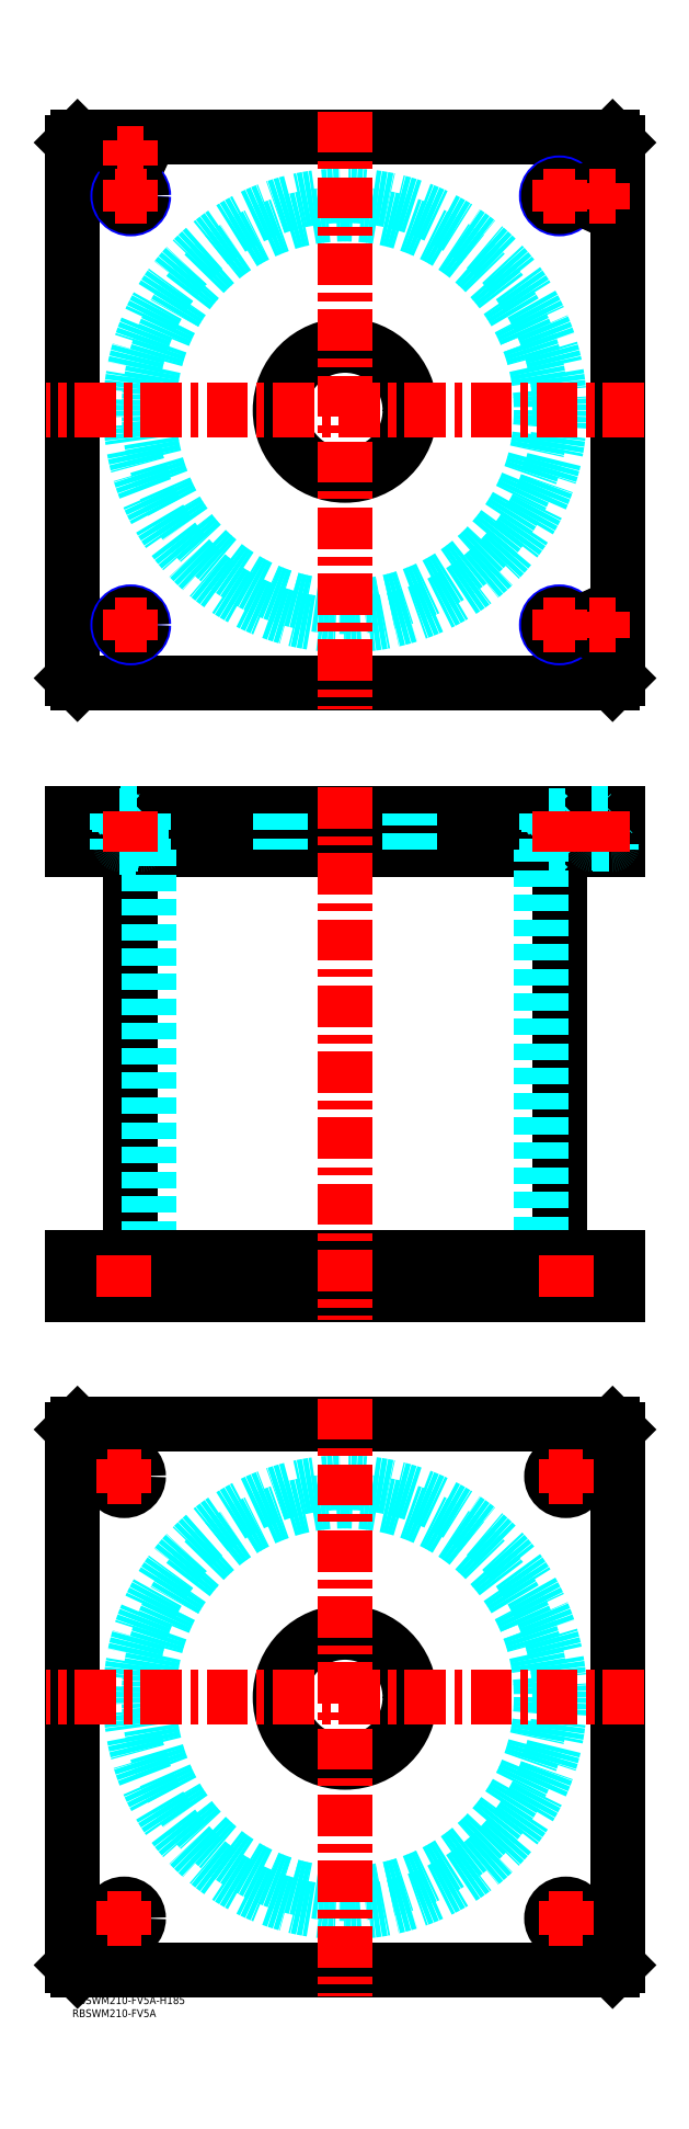
<metadata>
{"format":"dxf","ext":"dxf","renderer":"ezdxf+matplotlib","layout":"modelspace","background":"white","min_lineweight":24,"dpi":150}
</metadata>
<code>
0
SECTION
2
ENTITIES
0
TEXT
8
MSM_PART_NUMBER
10
0
20
-8
30
0
40
3
1
RBSWM210-FV5A
0
TEXT
8
MSM_PART_NUMBER
10
0
20
-3
30
0
40
3
1
RBSWM210-FV5A-H185
0
LINE
8
MSM_CONTINUOUS
10
22.4
20
441
30
0
11
22.4
21
284
31
0
0
LINE
8
MSM_CONTINUOUS
10
187.6
20
284
30
0
11
187.6
21
441
31
0
0
LINE
8
MSM_CONTINUOUS
10
2
20
270
30
0
11
2
21
284
31
0
0
LINE
8
MSM_CONTINUOUS
10
7.33e-14
20
270
30
0
11
7.33e-14
21
284
31
0
0
LINE
8
MSM_CONTINUOUS
10
208
20
270
30
0
11
208
21
284
31
0
0
LINE
8
MSM_CONTINUOUS
10
210
20
270
30
0
11
210
21
284
31
0
0
LINE
8
MSM_CONTINUOUS
10
2
20
455
30
0
11
2
21
441
31
0
0
LINE
8
MSM_CONTINUOUS
10
208
20
455
30
0
11
208
21
441
31
0
0
LINE
8
MSM_CONTINUOUS
10
1.64e-14
20
441
30
0
11
210
21
441
31
0
0
LINE
8
MSM_CONTINUOUS
10
1.64e-14
20
455
30
0
11
210
21
455
31
0
0
LINE
8
MSM_CONTINUOUS
10
210
20
455
30
0
11
210
21
441
31
0
0
LINE
8
MSM_CONTINUOUS
10
7.33e-14
20
455
30
0
11
7.33e-14
21
441
31
0
0
LINE
8
MSM_DASHED
10
183.3
20
441.8
30
0
11
191.7
21
441.8
31
0
0
LINE
8
MSM_DASHED
10
18.31
20
454.2
30
0
11
26.69
21
454.2
31
0
0
LINE
8
MSM_DASHED
10
183.3
20
454.2
30
0
11
191.7
21
454.2
31
0
0
LINE
8
MSM_DASHED
10
18.31
20
441.8
30
0
11
26.69
21
441.8
31
0
0
LINE
8
MSM_DASHED
10
200
20
454.8
30
0
11
208
21
454.8
31
0
0
LINE
8
MSM_DASHED
10
200
20
443.4
30
0
11
208
21
443.4
31
0
0
LINE
8
MSM_DASHED
10
200.4
20
443
30
0
11
207.6
21
443
31
0
0
LINE
8
MSM_DASHED
10
18.5
20
454.8
30
0
11
26.5
21
454.8
31
0
0
LINE
8
MSM_DASHED
10
18.9
20
443
30
0
11
26.1
21
443
31
0
0
LINE
8
MSM_DASHED
10
18.51
20
443.4
30
0
11
26.49
21
443.4
31
0
0
LINE
8
MSM_DASHED
10
184.5
20
284
30
0
11
184.5
21
270
31
0
0
LINE
8
MSM_DASHED
10
195.5
20
270
30
0
11
195.5
21
284
31
0
0
LINE
8
MSM_DASHED
10
14.5
20
284
30
0
11
14.5
21
270
31
0
0
LINE
8
MSM_DASHED
10
25.5
20
270
30
0
11
25.5
21
284
31
0
0
LINE
8
MSM_DASHED
10
192.5
20
441
30
0
11
191.7
21
441.8
31
0
0
LINE
8
MSM_DASHED
10
183.3
20
441.8
30
0
11
182.5
21
441
31
0
0
LINE
8
MSM_DASHED
10
17.5
20
455
30
0
11
18.31
21
454.2
31
0
0
LINE
8
MSM_DASHED
10
26.69
20
454.2
30
0
11
27.5
21
455
31
0
0
LINE
8
MSM_DASHED
10
182.5
20
455
30
0
11
183.3
21
454.2
31
0
0
LINE
8
MSM_DASHED
10
191.7
20
454.2
30
0
11
192.5
21
455
31
0
0
LINE
8
MSM_DASHED
10
27.5
20
441
30
0
11
26.69
21
441.8
31
0
0
LINE
8
MSM_DASHED
10
18.31
20
441.8
30
0
11
17.5
21
441
31
0
0
LINE
8
MSM_DASHED
10
199.8
20
455
30
0
11
200
21
454.8
31
0
0
LINE
8
MSM_DASHED
10
208
20
454.8
30
0
11
208.2
21
455
31
0
0
LINE
8
MSM_DASHED
10
18.31
20
454.2
30
0
11
18.31
21
441.8
31
0
0
LINE
8
MSM_DASHED
10
26.69
20
441.8
30
0
11
26.69
21
454.2
31
0
0
LINE
8
MSM_DASHED
10
183.3
20
454.2
30
0
11
183.3
21
441.8
31
0
0
LINE
8
MSM_DASHED
10
191.7
20
441.8
30
0
11
191.7
21
454.2
31
0
0
LINE
8
MSM_DASHED
10
200
20
454.8
30
0
11
200
21
443.4
31
0
0
ARC
8
MSM_DASHED
10
200.4
20
443.4
30
0
40
0.4
50
180
51
270
0
ARC
8
MSM_DASHED
10
207.6
20
443.4
30
0
40
0.4
50
270
51
360
0
LINE
8
MSM_DASHED
10
200.5
20
443
30
0
11
200.5
21
441
31
0
0
LINE
8
MSM_DASHED
10
207.5
20
441
30
0
11
207.5
21
443
31
0
0
LINE
8
MSM_DASHED
10
29.5
20
441
30
0
11
29.5
21
284
31
0
0
LINE
8
MSM_DASHED
10
180.5
20
284
30
0
11
180.5
21
441
31
0
0
LINE
8
MSM_DASHED
10
80
20
284
30
0
11
80
21
270
31
0
0
LINE
8
MSM_DASHED
10
130
20
270
30
0
11
130
21
284
31
0
0
LINE
8
MSM_DASHED
10
80
20
455
30
0
11
80
21
441
31
0
0
LINE
8
MSM_DASHED
10
130
20
441
30
0
11
130
21
455
31
0
0
LINE
8
MSM_DASHED
10
18.3
20
455
30
0
11
18.5
21
454.8
31
0
0
LINE
8
MSM_DASHED
10
26.5
20
454.8
30
0
11
26.7
21
455
31
0
0
ARC
8
MSM_DASHED
10
18.9
20
443.4
30
0
40
0.4
50
180
51
270
0
ARC
8
MSM_DASHED
10
26.1
20
443.4
30
0
40
0.4
50
270
51
360
0
LINE
8
MSM_DASHED
10
18.5
20
454.8
30
0
11
18.5
21
443.4
31
0
0
LINE
8
MSM_DASHED
10
26.5
20
443.4
30
0
11
26.5
21
454.8
31
0
0
LINE
8
MSM_DASHED
10
19
20
443
30
0
11
19
21
441
31
0
0
LINE
8
MSM_DASHED
10
26
20
441
30
0
11
26
21
443
31
0
0
LINE
8
MSM_DASHED
10
27.5
20
455
30
0
11
27.5
21
441
31
0
0
LINE
8
MSM_DASHED
10
17.5
20
455
30
0
11
17.5
21
441
31
0
0
LINE
8
MSM_DASHED
10
192.5
20
455
30
0
11
192.5
21
441
31
0
0
LINE
8
MSM_DASHED
10
182.5
20
455
30
0
11
182.5
21
441
31
0
0
CIRCLE
8
0
10
22.5
20
709
30
0
40
4
0
CIRCLE
8
0
10
22.5
20
709
30
0
40
4.2
0
LINE
8
0
10
2
20
715
30
0
11
4e-16
21
713
31
0
0
LINE
8
0
10
208
20
715
30
0
11
2
21
715
31
0
0
LINE
8
0
10
210
20
713
30
0
11
208
21
715
31
0
0
LINE
8
MSM_CONTINUOUS
10
210
20
507
30
0
11
210
21
713
31
0
0
LINE
8
MSM_CONTINUOUS
10
208
20
505
30
0
11
210
21
507
31
0
0
LINE
8
MSM_CONTINUOUS
10
2
20
505
30
0
11
208
21
505
31
0
0
LINE
8
MSM_CONTINUOUS
10
4e-16
20
507
30
0
11
2
21
505
31
0
0
LINE
8
MSM_CONTINUOUS
10
4e-16
20
713
30
0
11
4e-16
21
507
31
0
0
CIRCLE
8
MSM_CONTINUOUS
10
105
20
610
30
0
40
25
0
CIRCLE
8
MSM_NARROW
10
22.5
20
527.5
30
0
40
5
0
CIRCLE
8
MSM_NARROW
10
187.5
20
527.5
30
0
40
5
0
CIRCLE
8
MSM_NARROW
10
22.5
20
692.5
30
0
40
5
0
CIRCLE
8
MSM_NARROW
10
187.5
20
692.5
30
0
40
5
0
CIRCLE
8
MSM_CONTINUOUS
10
204
20
527.5
30
0
40
4.2
0
CIRCLE
8
0
10
204
20
692.5
30
0
40
4.2
0
CIRCLE
8
0
10
187.5
20
692.5
30
0
40
4.188
0
CIRCLE
8
0
10
22.5
20
692.5
30
0
40
4.188
0
CIRCLE
8
0
10
204
20
692.5
30
0
40
4
0
CIRCLE
8
MSM_CONTINUOUS
10
22.5
20
527.5
30
0
40
4.188
0
CIRCLE
8
MSM_CONTINUOUS
10
187.5
20
527.5
30
0
40
4.188
0
CIRCLE
8
MSM_CONTINUOUS
10
204
20
527.5
30
0
40
4
0
CIRCLE
8
0
10
22.5
20
709
30
0
40
3.5
0
CIRCLE
8
0
10
204
20
692.5
30
0
40
3.5
0
CIRCLE
8
MSM_CONTINUOUS
10
204
20
527.5
30
0
40
3.5
0
CIRCLE
8
MSM_DASHED
10
105
20
610
30
0
40
82.6
0
CIRCLE
8
MSM_DASHED
10
105
20
610
30
0
40
75.5
0
LINE
8
MSM_CONTINUOUS
10
0
20
218
30
0
11
2
21
220
31
0
0
LINE
8
MSM_CONTINUOUS
10
2
20
220
30
0
11
208
21
220
31
0
0
LINE
8
MSM_CONTINUOUS
10
208
20
220
30
0
11
210
21
218
31
0
0
LINE
8
MSM_CONTINUOUS
10
210
20
218
30
0
11
210
21
12
31
0
0
LINE
8
MSM_CONTINUOUS
10
2
20
10
30
0
11
0
21
12
31
0
0
LINE
8
MSM_CONTINUOUS
10
0
20
12
30
0
11
0
21
218
31
0
0
CIRCLE
8
MSM_CONTINUOUS
10
105
20
115
30
0
40
25
0
CIRCLE
8
MSM_CONTINUOUS
10
20
20
200
30
0
40
5.5
0
CIRCLE
8
MSM_CONTINUOUS
10
190
20
200
30
0
40
5.5
0
CIRCLE
8
MSM_CONTINUOUS
10
20
20
30
30
0
40
5.5
0
CIRCLE
8
MSM_CONTINUOUS
10
190
20
30
30
0
40
5.5
0
LINE
8
MSM_CONTINUOUS
10
208
20
10
30
0
11
2
21
10
31
0
0
LINE
8
MSM_CONTINUOUS
10
210
20
12
30
0
11
208
21
10
31
0
0
CIRCLE
8
MSM_DASHED
10
105
20
115
30
0
40
82.6
0
CIRCLE
8
MSM_DASHED
10
105
20
115
30
0
40
75.5
0
LINE
8
MSM_CONTINUOUS
10
1.64e-14
20
270
30
0
11
210
21
270
31
0
0
LINE
8
MSM_CONTINUOUS
10
1.64e-14
20
284
30
0
11
210
21
284
31
0
0
LINE
8
MSM_CENTER
10
220
20
115
30
0
11
-10
21
115
31
0
0
LINE
8
MSM_CENTER
10
105
20
230
30
0
11
105
21
0
31
0
0
LINE
8
MSM_CENTER
10
220
20
610
30
0
11
-10
21
610
31
0
0
LINE
8
MSM_CENTER
10
105
20
725
30
0
11
105
21
495
31
0
0
LINE
8
MSM_CENTER
10
13.5
20
200
30
0
11
26.5
21
200
31
0
0
LINE
8
MSM_CENTER
10
20
20
193.5
30
0
11
20
21
206.5
31
0
0
LINE
8
MSM_CENTER
10
183.5
20
200
30
0
11
196.5
21
200
31
0
0
LINE
8
MSM_CENTER
10
190
20
193.5
30
0
11
190
21
206.5
31
0
0
LINE
8
MSM_CENTER
10
183.5
20
30
30
0
11
196.5
21
30
31
0
0
LINE
8
MSM_CENTER
10
190
20
23.5
30
0
11
190
21
36.5
31
0
0
LINE
8
MSM_CENTER
10
13.5
20
30
30
0
11
26.5
21
30
31
0
0
LINE
8
MSM_CENTER
10
20
20
23.5
30
0
11
20
21
36.5
31
0
0
LINE
8
MSM_CENTER
10
16.5
20
692.5
30
0
11
28.5
21
692.5
31
0
0
LINE
8
MSM_CENTER
10
22.5
20
686.5
30
0
11
22.5
21
698.5
31
0
0
LINE
8
MSM_CENTER
10
181.5
20
692.5
30
0
11
193.5
21
692.5
31
0
0
LINE
8
MSM_CENTER
10
187.5
20
686.5
30
0
11
187.5
21
698.5
31
0
0
LINE
8
MSM_CENTER
10
181.5
20
527.5
30
0
11
193.5
21
527.5
31
0
0
LINE
8
MSM_CENTER
10
187.5
20
521.5
30
0
11
187.5
21
533.5
31
0
0
LINE
8
MSM_CENTER
10
16.5
20
527.5
30
0
11
28.5
21
527.5
31
0
0
LINE
8
MSM_CENTER
10
22.5
20
521.5
30
0
11
22.5
21
533.5
31
0
0
LINE
8
MSM_CENTER
10
199
20
527.5
30
0
11
209
21
527.5
31
0
0
LINE
8
MSM_CENTER
10
204
20
522.5
30
0
11
204
21
532.5
31
0
0
LINE
8
MSM_CENTER
10
199
20
692.5
30
0
11
209
21
692.5
31
0
0
LINE
8
MSM_CENTER
10
204
20
687.5
30
0
11
204
21
697.5
31
0
0
LINE
8
MSM_CENTER
10
17.5
20
709
30
0
11
27.5
21
709
31
0
0
LINE
8
MSM_CENTER
10
22.5
20
704
30
0
11
22.5
21
714
31
0
0
LINE
8
MSM_CENTER
10
105
20
465
30
0
11
105
21
260
31
0
0
LINE
8
MSM_CENTER
10
22.5
20
456
30
0
11
22.5
21
440
31
0
0
LINE
8
MSM_CENTER
10
20
20
269
30
0
11
20
21
285
31
0
0
LINE
8
MSM_CENTER
10
190
20
269
30
0
11
190
21
285
31
0
0
LINE
8
MSM_CENTER
10
187.5
20
456
30
0
11
187.5
21
440
31
0
0
LINE
8
MSM_CENTER
10
204
20
456
30
0
11
204
21
440
31
0
0
VIEWPORT
8
0
10
142.6
20
99.11
30
0
40
408.1
41
222.2
68
     1
69
     1
0
VIEWPORT
8
MSM_DIMENSION
10
142.6
20
99.11
30
0
40
228.1
41
158.6
68
     2
69
     2
0
ENDSEC
0
EOF

</code>
